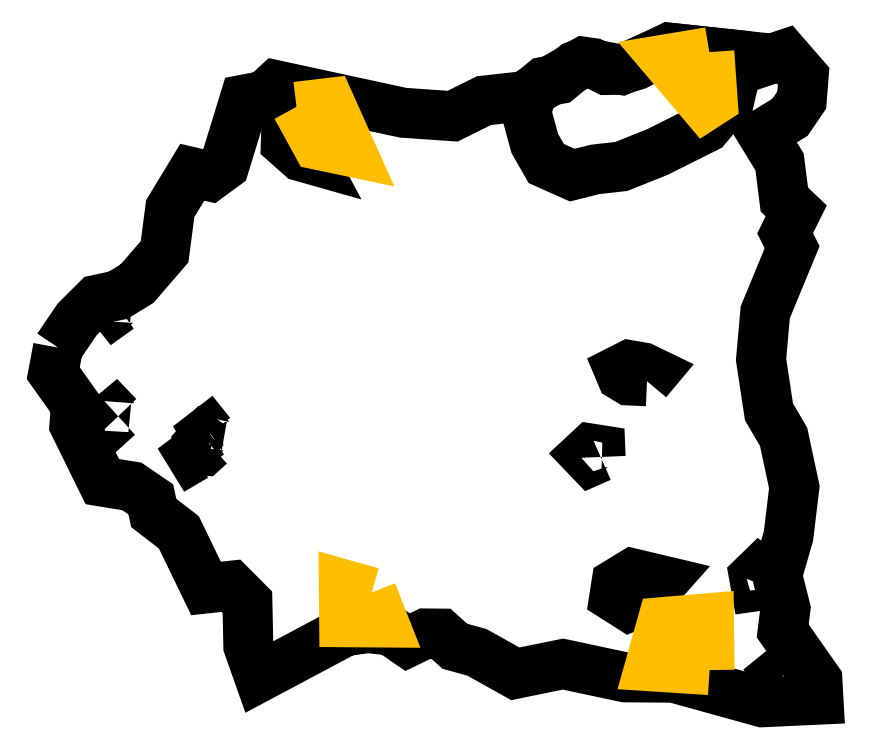
<metadata>
{"format":"dxf","ext":"dxf","renderer":"ezdxf+matplotlib","layout":"modelspace","background":"white","min_lineweight":24,"dpi":150}
</metadata>
<code>
0
SECTION
2
ENTITIES
0
LWPOLYLINE
90
70
70
1
10
66
20
-4161
30
0
10
330
20
-3772
30
0
10
605
20
-3498
30
0
10
899
20
-3435
30
0
10
1164
20
-3273
30
0
10
1545
20
-2831
30
0
10
1623
20
-2233
30
0
10
1929
20
-1728
30
0
10
2171
20
-1784
30
0
10
2375
20
-1634
30
0
10
2656
20
-718
30
0
10
2936
20
-664
30
0
10
3092
20
-521
30
0
10
4854
20
-902
30
0
10
5542
20
-950
30
0
10
5978
20
-734
30
0
10
6528
20
-673
30
0
10
7355
20
-201
30
0
10
7883
20
-306
30
0
10
8551
20
0
30
0
10
9560
20
-108
30
0
10
9747
20
-227
30
0
10
1.015e+04
20
-93
30
0
10
1.041e+04
20
-396
30
0
10
1.039e+04
20
-726
30
0
10
1.022e+04
20
-966
30
0
10
9842
20
-1198
30
0
10
1.008e+04
20
-1585
30
0
10
1.014e+04
20
-2107
30
0
10
1.031e+04
20
-2264
30
0
10
1.016e+04
20
-2575
30
0
10
1.025e+04
20
-2768
30
0
10
9880
20
-3672
30
0
10
9822
20
-4327
30
0
10
9932
20
-5054
30
0
10
1.014e+04
20
-5400
30
0
10
1.028e+04
20
-6098
30
0
10
1.02e+04
20
-6774
30
0
10
1.004e+04
20
-7322
30
0
10
1.016e+04
20
-7782
30
0
10
1.012e+04
20
-8092
30
0
10
1.06e+04
20
-8779
30
0
10
1.062e+04
20
-9047
30
0
10
9841
20
-9083
30
0
10
8610
20
-8742
30
0
10
7935
20
-8737
30
0
10
7074
20
-8553
30
0
10
6412
20
-8688
30
0
10
5879
20
-8390
30
0
10
5573
20
-8306
30
0
10
5378
20
-8130
30
0
10
5167
20
-8128
30
0
10
4917
20
-8249
30
0
10
4682
20
-8087
30
0
10
4360
20
-8054
30
0
10
4055
20
-8096
30
0
10
2859
20
-8733
30
0
10
2707
20
-8302
30
0
10
2694
20
-7693
30
0
10
2468
20
-7466
30
0
10
2120
20
-7504
30
0
10
1743
20
-6725
30
0
10
1394
20
-6456
30
0
10
1354
20
-6267
30
0
10
1092
20
-6088
30
0
10
681
20
-6021
30
0
10
294
20
-5235
30
0
10
314
20
-4957
30
0
10
0
20
-4516
30
0
10
66
20
-4161
30
0
0
LWPOLYLINE
90
5
70
1
10
901
20
-5114
30
0
10
857
20
-5154
30
0
10
817
20
-5105
30
0
10
859
20
-5070
30
0
10
901
20
-5114
30
0
0
LWPOLYLINE
90
5
70
1
10
916
20
-3617
30
0
10
864
20
-3654
30
0
10
826
20
-3606
30
0
10
871
20
-3564
30
0
10
916
20
-3617
30
0
0
LWPOLYLINE
90
5
70
1
10
2184
20
-5353
30
0
10
2146
20
-5377
30
0
10
2121
20
-5337
30
0
10
2152
20
-5313
30
0
10
2184
20
-5353
30
0
0
LWPOLYLINE
90
5
70
1
10
1973
20
-5667
30
0
10
1934
20
-5690
30
0
10
1910
20
-5651
30
0
10
1942
20
-5627
30
0
10
1973
20
-5667
30
0
0
LWPOLYLINE
90
8
70
1
10
1.018e+04
20
-8821
30
0
10
1.02e+04
20
-8879
30
0
10
1.017e+04
20
-8930
30
0
10
1.012e+04
20
-8944
30
0
10
1.007e+04
20
-8920
30
0
10
1.005e+04
20
-8862
30
0
10
1.013e+04
20
-8795
30
0
10
1.018e+04
20
-8821
30
0
0
LWPOLYLINE
90
5
70
1
10
1.015e+04
20
-8700
30
0
10
1.01e+04
20
-8735
30
0
10
1.006e+04
20
-8683
30
0
10
1.01e+04
20
-8648
30
0
10
1.015e+04
20
-8700
30
0
0
LWPOLYLINE
90
22
70
1
10
9442
20
-468
30
0
10
9382
20
-728
30
0
10
9062
20
-1108
30
0
10
8382
20
-1448
30
0
10
7882
20
-1648
30
0
10
7522
20
-1688
30
0
10
7202
20
-1768
30
0
10
6842
20
-1608
30
0
10
6682
20
-1328
30
0
10
6562
20
-888
30
0
10
6649
20
-605
30
0
10
6811
20
-473
30
0
10
7018
20
-435
30
0
10
7235
20
-255
30
0
10
7378
20
-197
30
0
10
7485
20
-212
30
0
10
7677
20
-309
30
0
10
7883
20
-306
30
0
10
8095
20
-239
30
0
10
8551
20
0
30
0
10
9560
20
-108
30
0
10
9442
20
-468
30
0
0
LWPOLYLINE
90
7
70
1
10
8236
20
-7659
30
0
10
7996
20
-7758
30
0
10
7785
20
-7624
30
0
10
7815
20
-7432
30
0
10
8039
20
-7295
30
0
10
8469
20
-7397
30
0
10
8236
20
-7659
30
0
0
LWPOLYLINE
90
6
70
1
10
9855
20
-7459
30
0
10
9749
20
-7474
30
0
10
9724
20
-7335
30
0
10
9802
20
-7259
30
0
10
9902
20
-7335
30
0
10
9855
20
-7459
30
0
0
LWPOLYLINE
90
6
70
1
10
7596
20
-5679
30
0
10
7462
20
-5738
30
0
10
7371
20
-5643
30
0
10
7458
20
-5562
30
0
10
7592
20
-5583
30
0
10
7596
20
-5679
30
0
0
LWPOLYLINE
90
8
70
1
10
8239
20
-4628
30
0
10
7986
20
-4617
30
0
10
7888
20
-4558
30
0
10
7853
20
-4475
30
0
10
7993
20
-4404
30
0
10
8184
20
-4437
30
0
10
8337
20
-4511
30
0
10
8239
20
-4628
30
0
0
LWPOLYLINE
90
6
70
1
10
2179
20
-5513
30
0
10
2093
20
-5590
30
0
10
2021
20
-5584
30
0
10
2007
20
-5500
30
0
10
2066
20
-5433
30
0
10
2179
20
-5513
30
0
0
LWPOLYLINE
90
7
70
1
10
3442
20
-1279
30
0
10
3587
20
-1550
30
0
10
3435
20
-1507
30
0
10
3227
20
-1322
30
0
10
3232
20
-1160
30
0
10
3337
20
-1139
30
0
10
3442
20
-1279
30
0
0
LWPOLYLINE
8
zone_0_q1
90
5
70
1
10
9104
20
-61
30
0
10
9151
20
-736
30
0
10
9043
20
-806
30
0
10
8497
20
-162
30
0
10
9104
20
-61
30
0
0
LWPOLYLINE
8
zone_1_q1
90
5
70
1
10
9108
20
-8636
30
0
10
8280
20
-8583
30
0
10
8452
20
-7971
30
0
10
9099
20
-7916
30
0
10
9108
20
-8636
30
0
0
LWPOLYLINE
8
zone_2_q1
90
5
70
1
10
4421
20
-7558
30
0
10
4585
20
-7976
30
0
10
4037
20
-7972
30
0
10
4032
20
-7448
30
0
10
4421
20
-7558
30
0
0
LWPOLYLINE
8
zone_3_q1
90
5
70
1
10
3375
20
-820
30
0
10
3834
20
-765
30
0
10
4138
20
-1445
30
0
10
3663
20
-1345
30
0
10
3375
20
-820
30
0
0
ENDSEC
0
EOF

</code>
